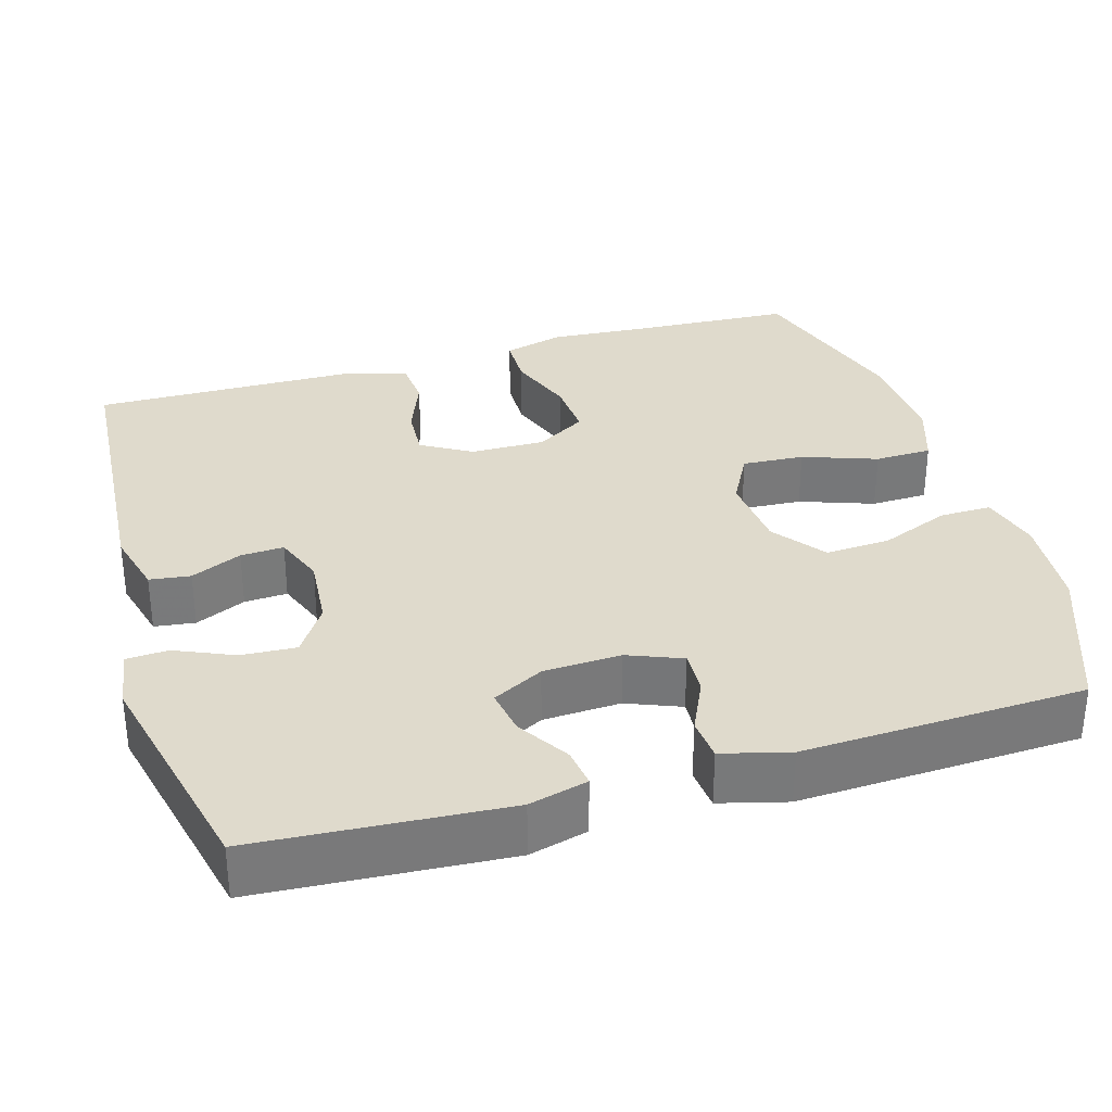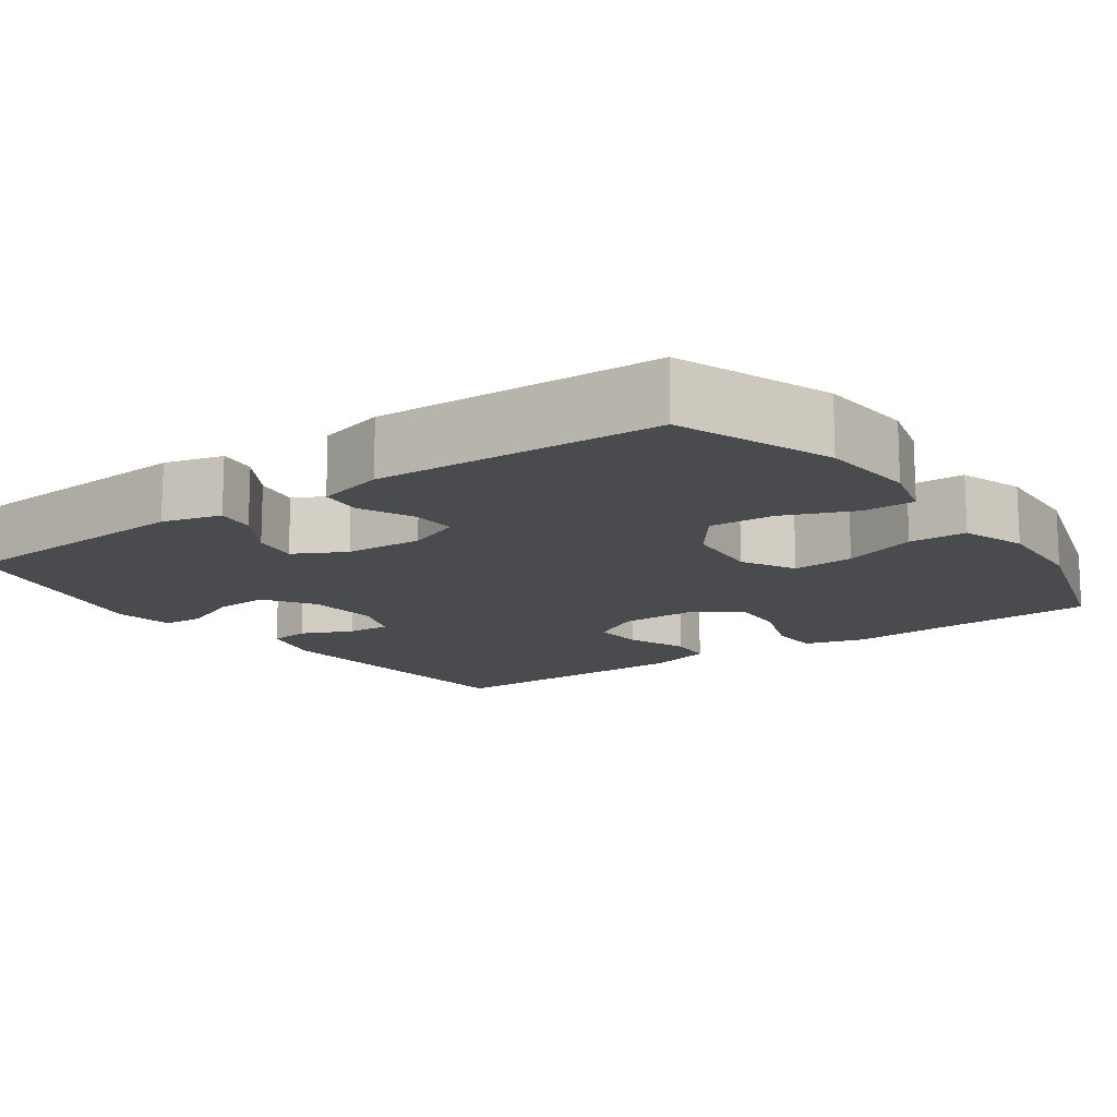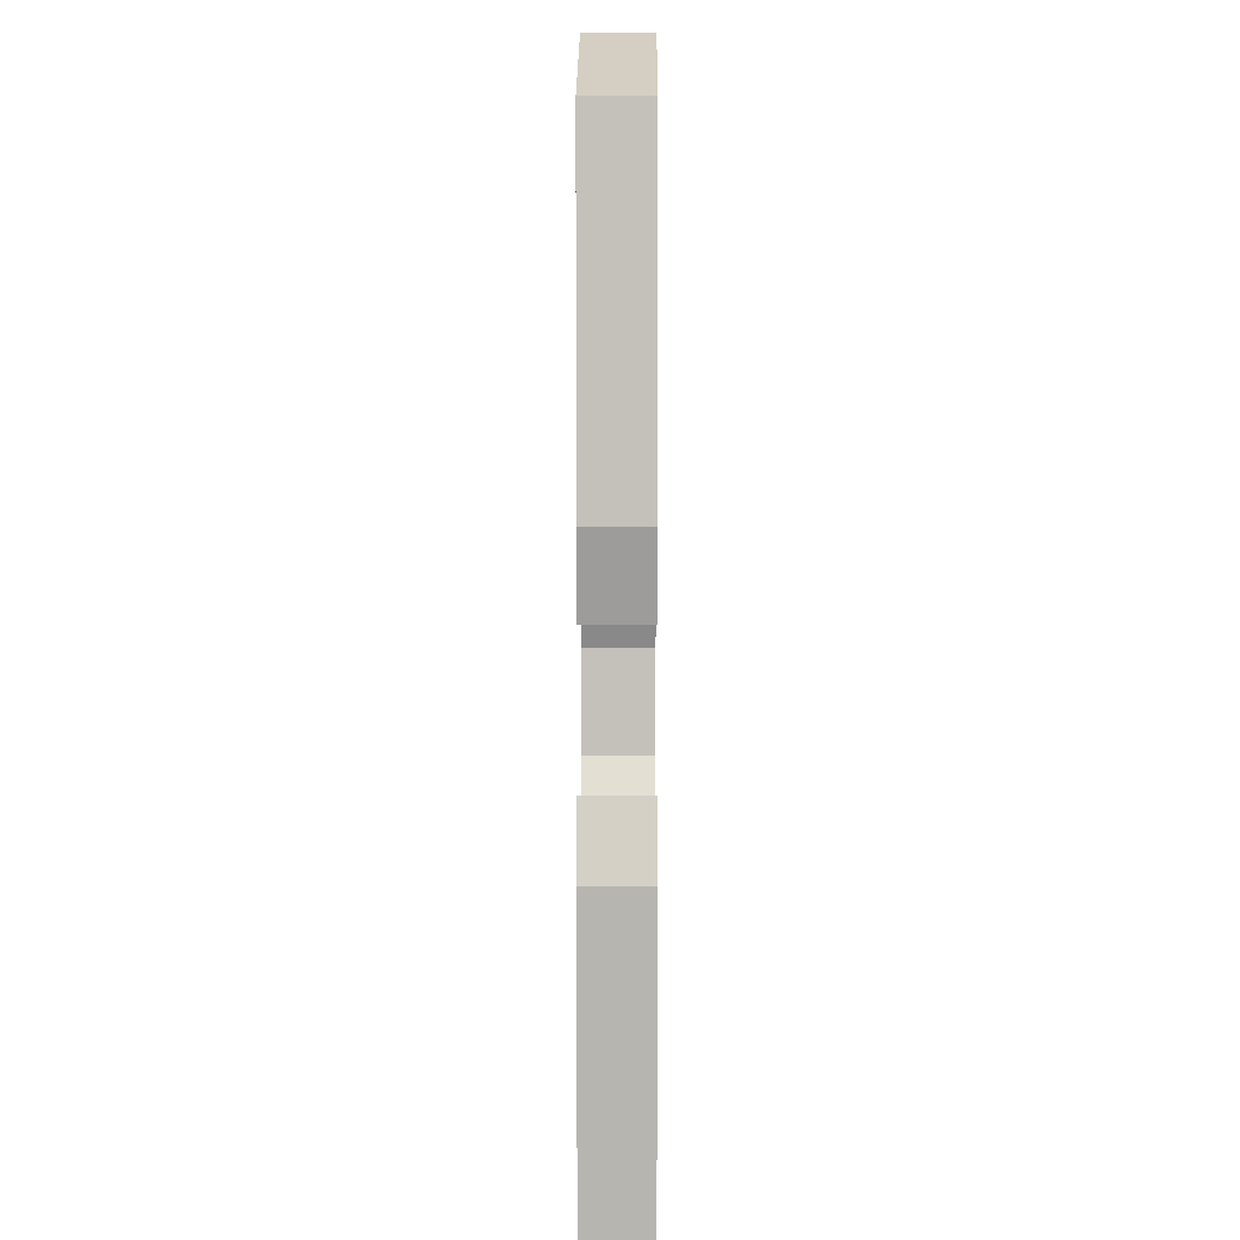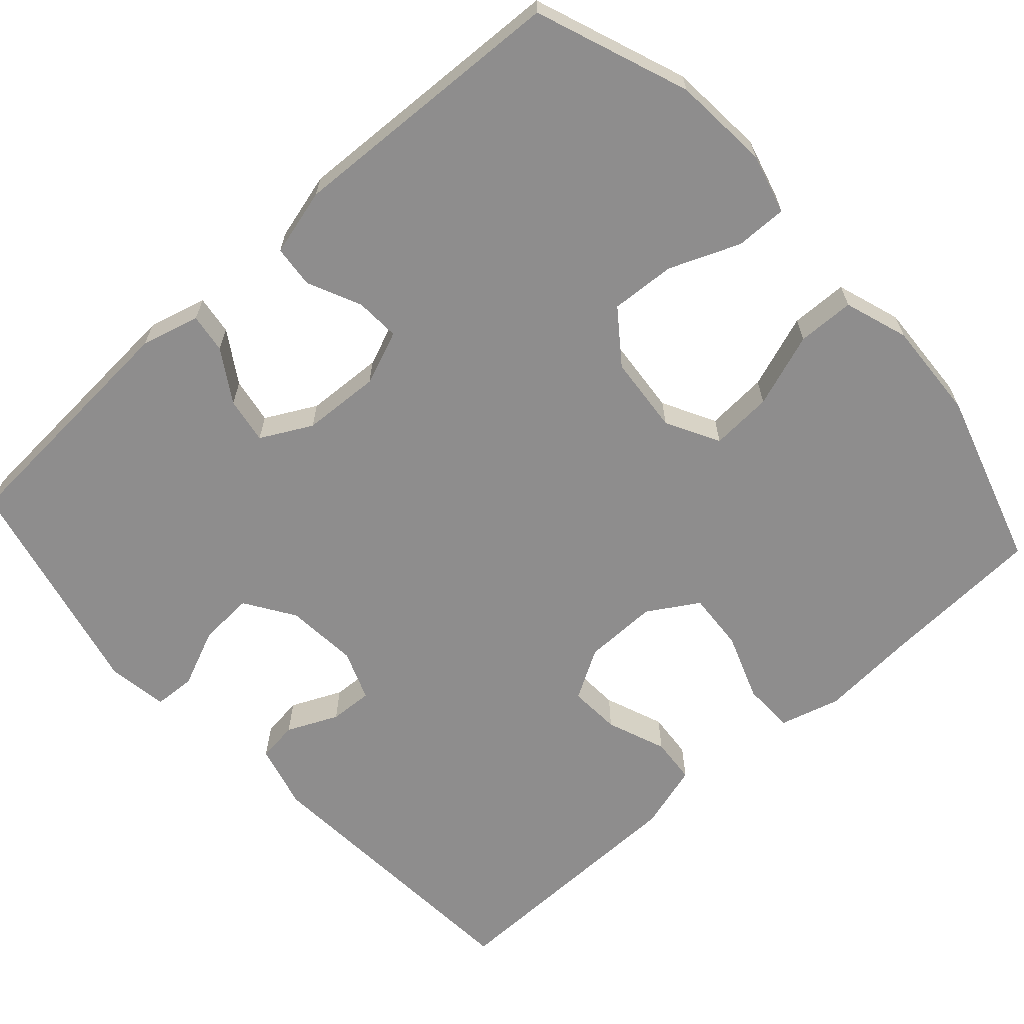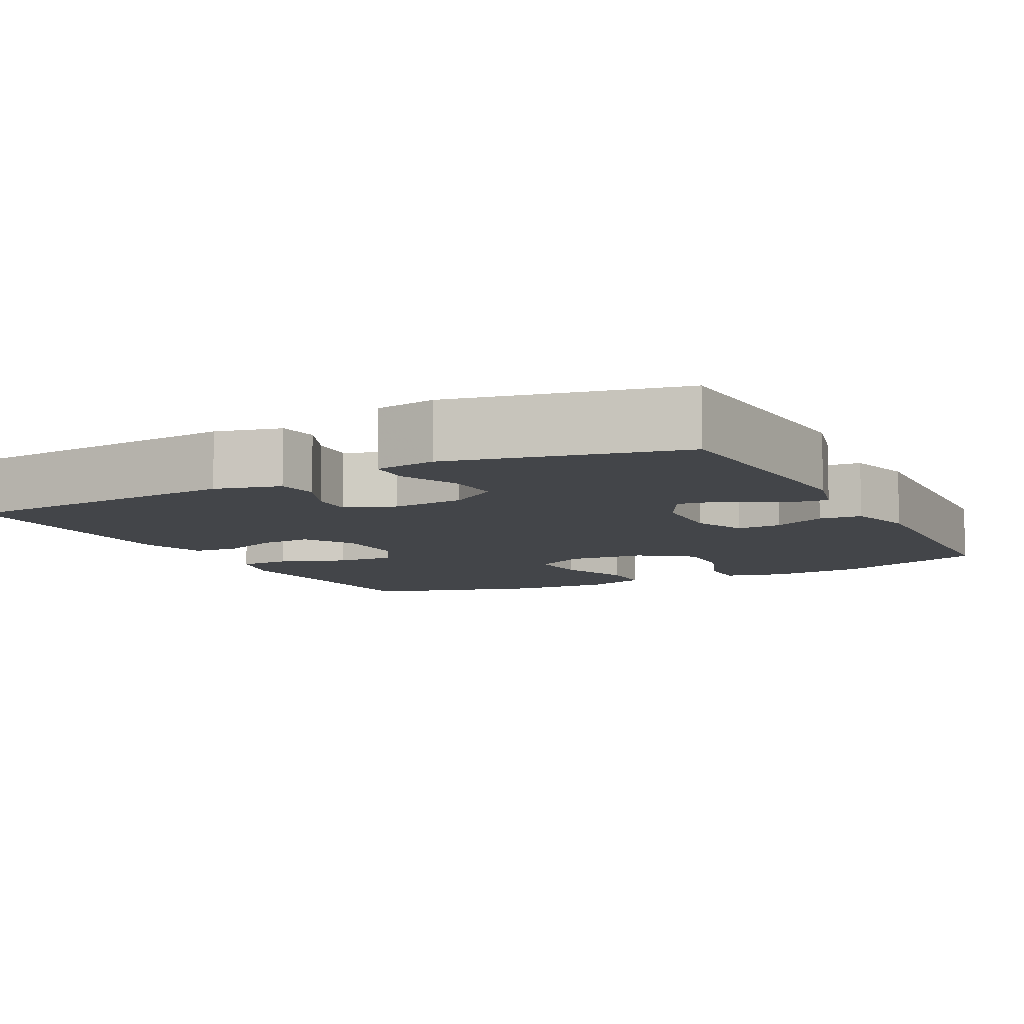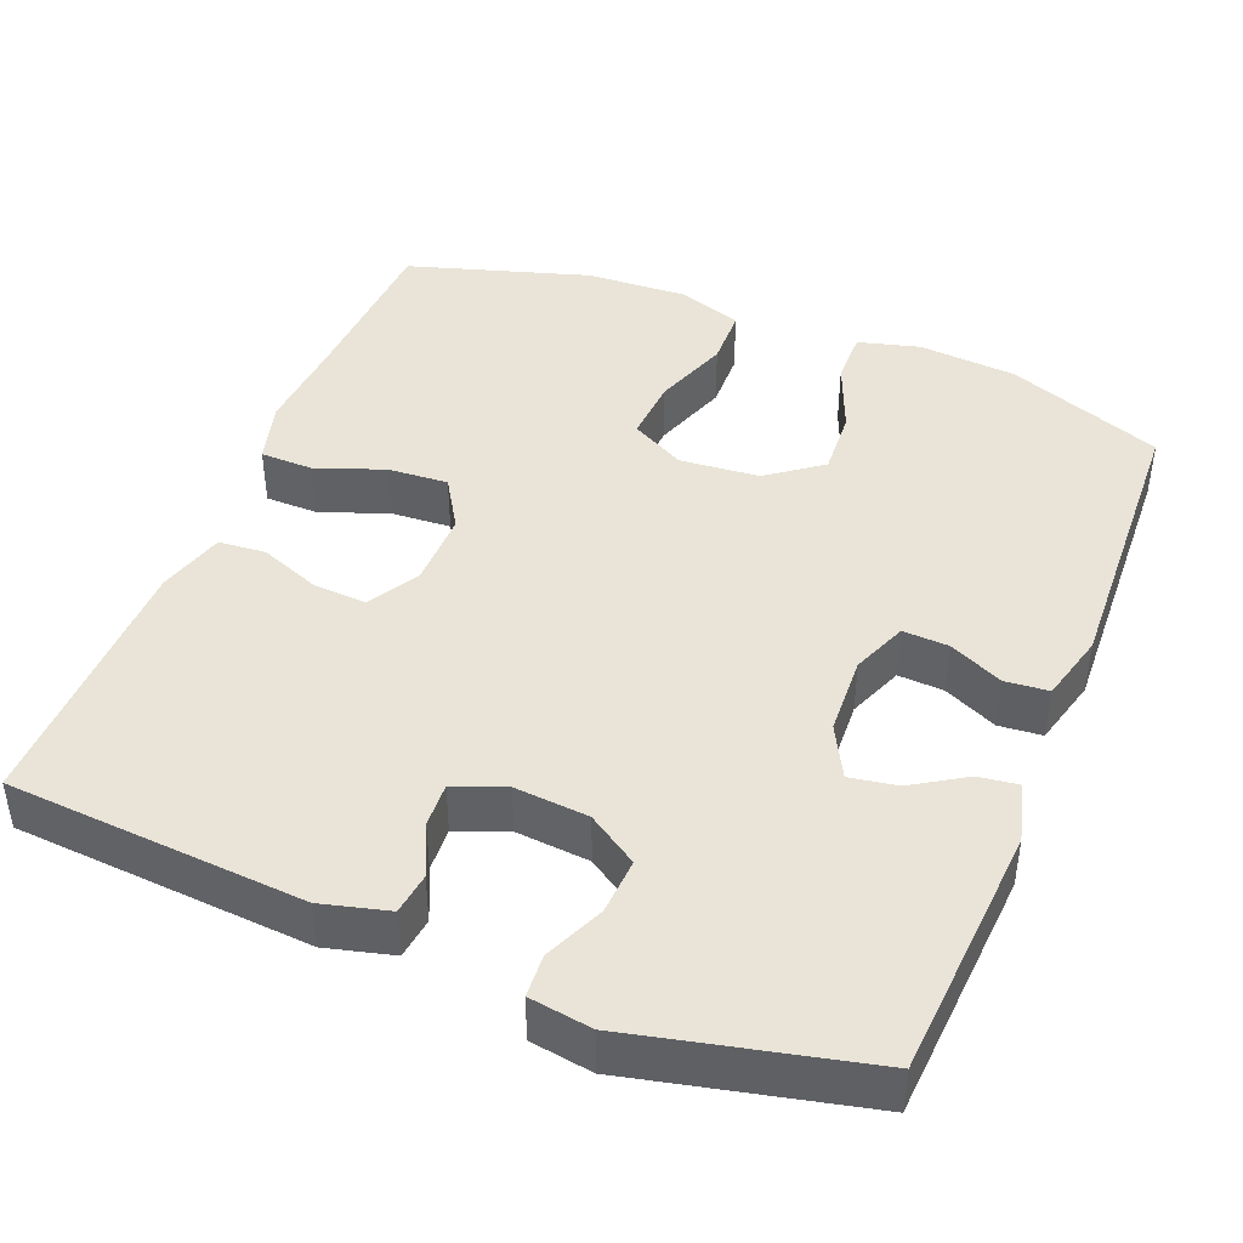
<metadata>
{"format":"obj","ext":"obj","renderer":"f3d","projection":"perspective","resolution":1024,"background":"white","views":[{"elev":32.5,"azim":-106.4,"up":"+Y"},{"elev":-13.9,"azim":-54.5,"up":"+Y"},{"elev":5.0,"azim":-89.7,"up":"+Z"},{"elev":-64.7,"azim":-48.0,"up":"+Y"},{"elev":-8.6,"azim":-152.2,"up":"+Y"},{"elev":43.4,"azim":-158.1,"up":"+Y"}]}
</metadata>
<code>
v -0.5 0.07 0.5
v -0.302 0.07 0.575
v -0.177 0.07 0.585
v -0.099 0.07 0.564
v -0.1 0.07 0.497
v -0.137 0.07 0.406
v -0.142 0.07 0.322
v -0.074 0.07 0.271
v 0.027 0.07 0.262
v 0.096 0.07 0.299
v 0.091 0.07 0.379
v 0.057 0.07 0.475
v 0.059 0.07 0.549
v 0.142 0.07 0.577
v 0.271 0.07 0.57
v 0.5 0.07 0.5
v 0.511 0.07 0.287
v 0.52 0.07 0.164
v 0.498 0.07 0.085
v 0.431 0.07 0.084
v 0.344 0.07 0.116
v 0.268 0.07 0.121
v 0.228 0.07 0.056
v 0.229 0.07 -0.04
v 0.267 0.07 -0.105
v 0.334 0.07 -0.101
v 0.411 0.07 -0.071
v 0.471 0.07 -0.076
v 0.496 0.07 -0.161
v 0.5 0.07 -0.5
v 0.122 0.07 -0.527
v 0.037 0.07 -0.505
v 0.03 0.07 -0.452
v 0.06 0.07 -0.386
v 0.063 0.07 -0.33
v -0.002 0.07 -0.305
v -0.096 0.07 -0.313
v -0.16 0.07 -0.355
v -0.156 0.07 -0.426
v -0.123 0.07 -0.502
v -0.126 0.07 -0.556
v -0.205 0.07 -0.568
v -0.5 0.07 -0.5
v -0.521 0.07 -0.177
v -0.501 0.07 -0.101
v -0.45 0.07 -0.108
v -0.383 0.07 -0.15
v -0.323 0.07 -0.16
v -0.288 0.07 -0.094
v -0.283 0.07 0.007
v -0.311 0.07 0.077
v -0.369 0.07 0.074
v -0.438 0.07 0.042
v -0.493 0.07 0.047
v -0.516 0.07 0.134
v -0.5 0 0.5
v -0.302 0 0.575
v -0.177 0 0.585
v -0.099 0 0.564
v -0.1 0 0.497
v -0.137 0 0.406
v -0.142 0 0.322
v -0.074 0 0.271
v 0.027 0 0.262
v 0.096 0 0.299
v 0.091 0 0.379
v 0.057 0 0.475
v 0.059 0 0.549
v 0.142 0 0.577
v 0.271 0 0.57
v 0.5 0 0.5
v 0.511 0 0.287
v 0.52 0 0.164
v 0.498 0 0.085
v 0.431 0 0.084
v 0.344 0 0.116
v 0.268 0 0.121
v 0.228 0 0.056
v 0.229 0 -0.04
v 0.267 0 -0.105
v 0.334 0 -0.101
v 0.411 0 -0.071
v 0.471 0 -0.076
v 0.496 0 -0.161
v 0.5 0 -0.5
v 0.122 0 -0.527
v 0.037 0 -0.505
v 0.03 0 -0.452
v 0.06 0 -0.386
v 0.063 0 -0.33
v -0.002 0 -0.305
v -0.096 0 -0.313
v -0.16 0 -0.355
v -0.156 0 -0.426
v -0.123 0 -0.502
v -0.126 0 -0.556
v -0.205 0 -0.568
v -0.5 0 -0.5
v -0.521 0 -0.177
v -0.501 0 -0.101
v -0.45 0 -0.108
v -0.383 0 -0.15
v -0.323 0 -0.16
v -0.288 0 -0.094
v -0.283 0 0.007
v -0.311 0 0.077
v -0.369 0 0.074
v -0.438 0 0.042
v -0.493 0 0.047
v -0.516 0 0.134
f 52 53 54 55
f 51 52 55 1
f 44 45 46 47
f 44 47 48
f 43 44 48
f 42 43 48 49
f 39 40 41 42
f 38 39 42 49
f 31 32 33 34
f 31 34 35
f 30 31 35
f 29 30 35
f 26 27 28 29
f 25 26 29 35
f 24 25 35 36
f 18 19 20 21
f 17 18 21 22
f 16 17 22
f 15 16 22 23
f 11 12 13 14
f 10 11 14 15
f 3 4 5 6
f 3 6 7
f 51 1 2 3
f 50 51 3 7
f 37 38 49 50
f 23 24 36 37
f 10 15 23 37
f 9 10 37 50
f 8 9 50
f 7 8 50
f 110 109 108 107
f 56 110 107 106
f 102 101 100 99
f 103 102 99
f 103 99 98
f 104 103 98 97
f 97 96 95 94
f 104 97 94 93
f 89 88 87 86
f 90 89 86
f 90 86 85
f 90 85 84
f 84 83 82 81
f 90 84 81 80
f 91 90 80 79
f 76 75 74 73
f 77 76 73 72
f 77 72 71
f 78 77 71 70
f 69 68 67 66
f 70 69 66 65
f 61 60 59 58
f 62 61 58
f 58 57 56 106
f 62 58 106 105
f 105 104 93 92
f 92 91 79 78
f 92 78 70 65
f 105 92 65 64
f 105 64 63
f 105 63 62
f 1 56 57 2
f 2 57 58 3
f 3 58 59 4
f 4 59 60 5
f 5 60 61 6
f 6 61 62 7
f 7 62 63 8
f 8 63 64 9
f 9 64 65 10
f 10 65 66 11
f 11 66 67 12
f 12 67 68 13
f 13 68 69 14
f 14 69 70 15
f 15 70 71 16
f 16 71 72 17
f 17 72 73 18
f 18 73 74 19
f 19 74 75 20
f 20 75 76 21
f 21 76 77 22
f 22 77 78 23
f 23 78 79 24
f 24 79 80 25
f 25 80 81 26
f 26 81 82 27
f 27 82 83 28
f 28 83 84 29
f 29 84 85 30
f 30 85 86 31
f 31 86 87 32
f 32 87 88 33
f 33 88 89 34
f 34 89 90 35
f 35 90 91 36
f 36 91 92 37
f 37 92 93 38
f 38 93 94 39
f 39 94 95 40
f 40 95 96 41
f 41 96 97 42
f 42 97 98 43
f 43 98 99 44
f 44 99 100 45
f 45 100 101 46
f 46 101 102 47
f 47 102 103 48
f 48 103 104 49
f 49 104 105 50
f 50 105 106 51
f 51 106 107 52
f 52 107 108 53
f 53 108 109 54
f 54 109 110 55
f 55 110 56 1

</code>
